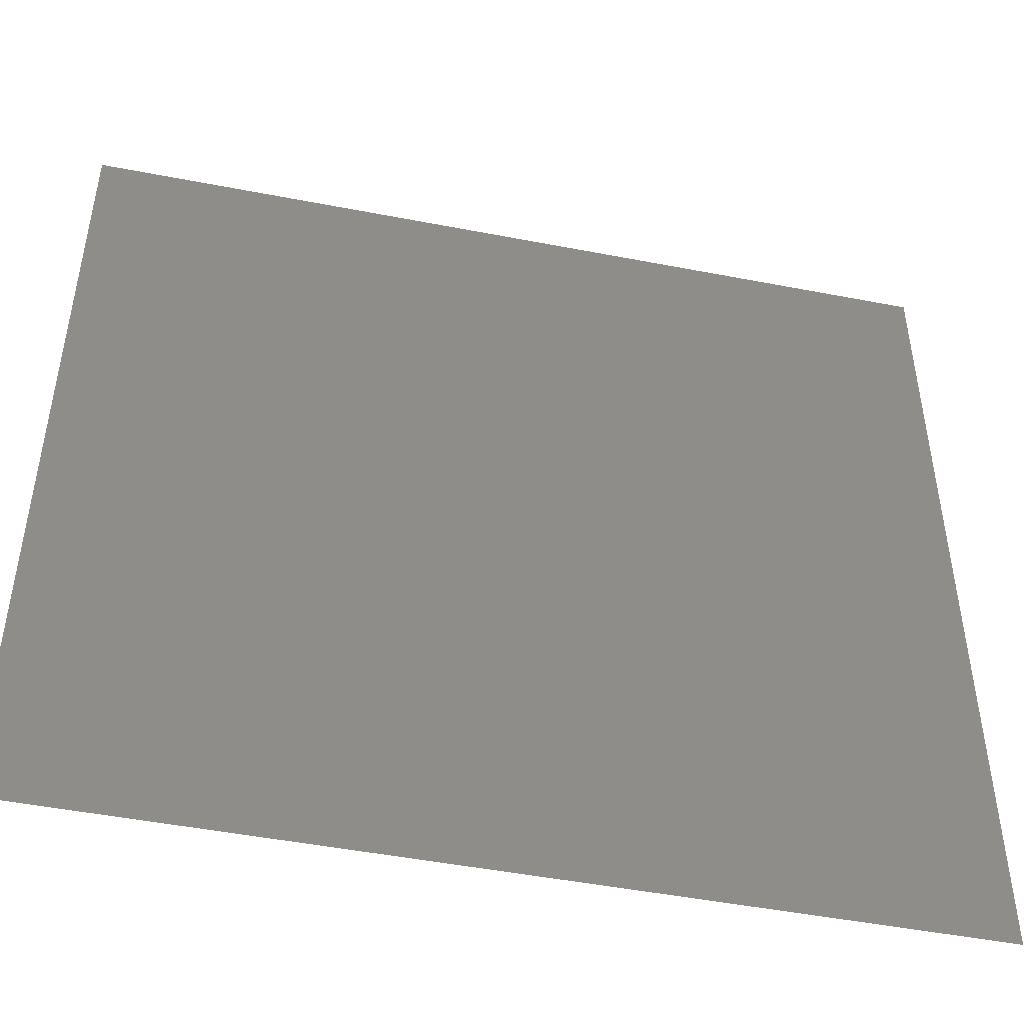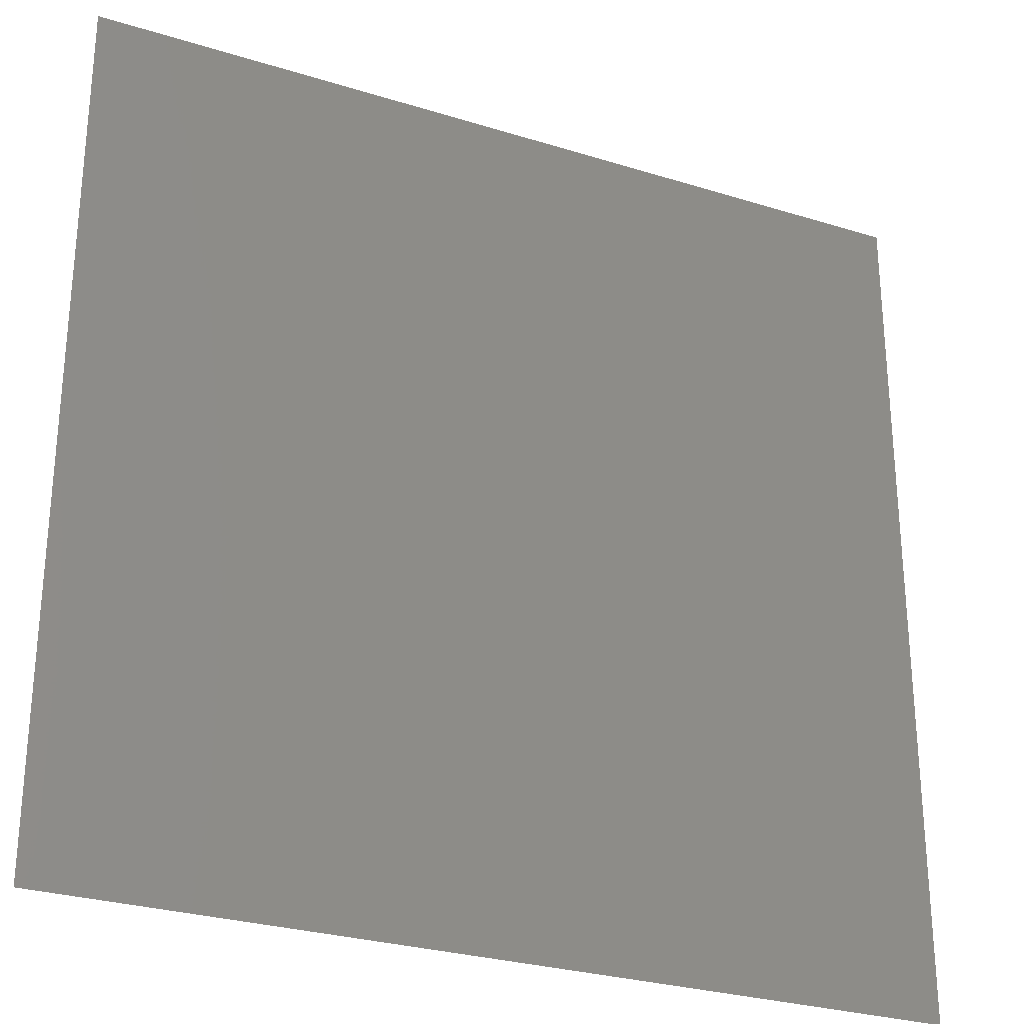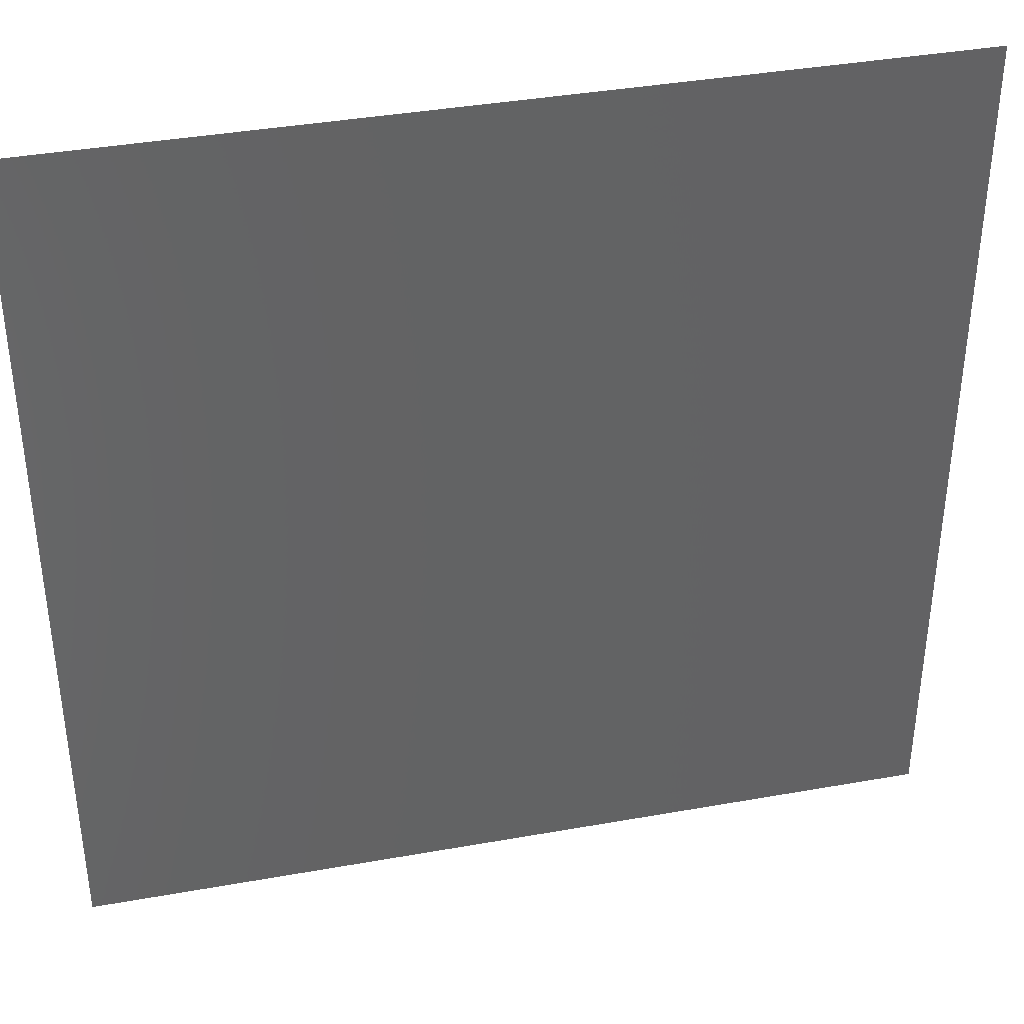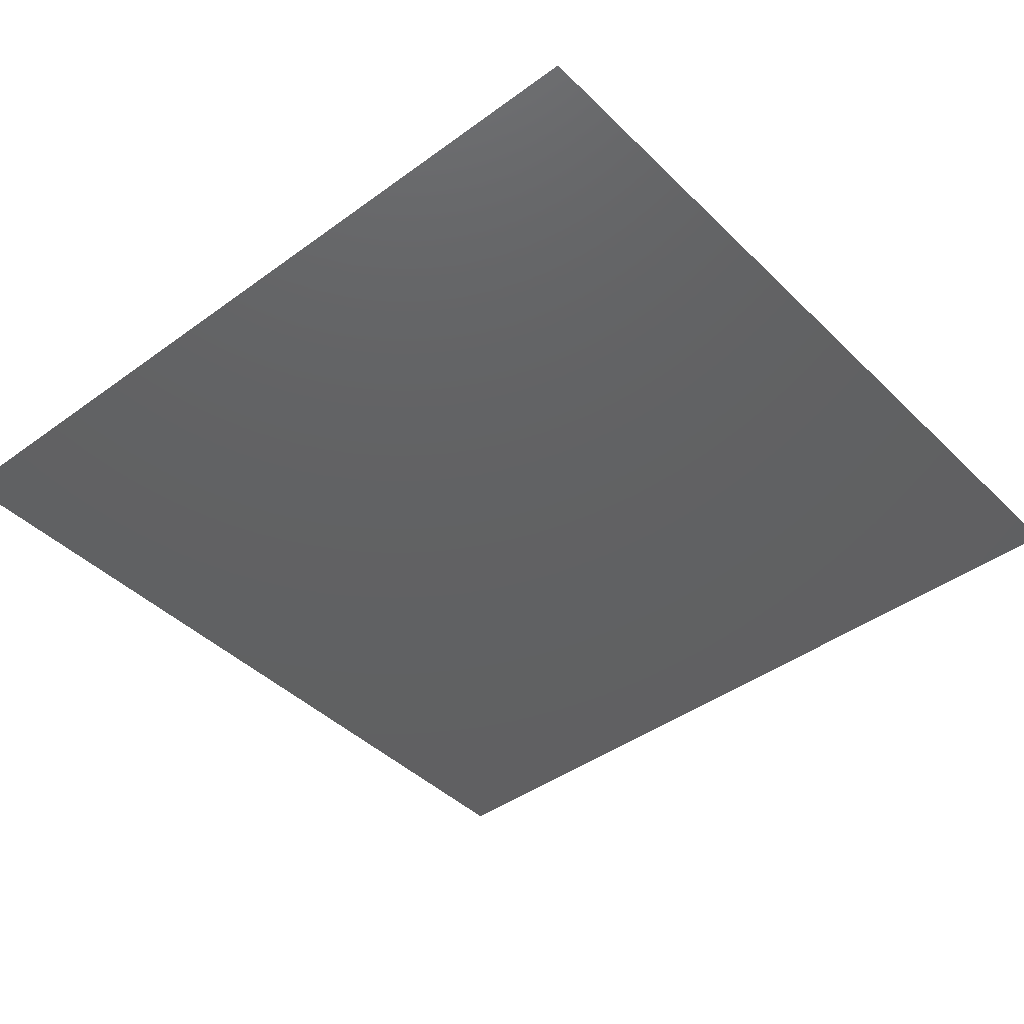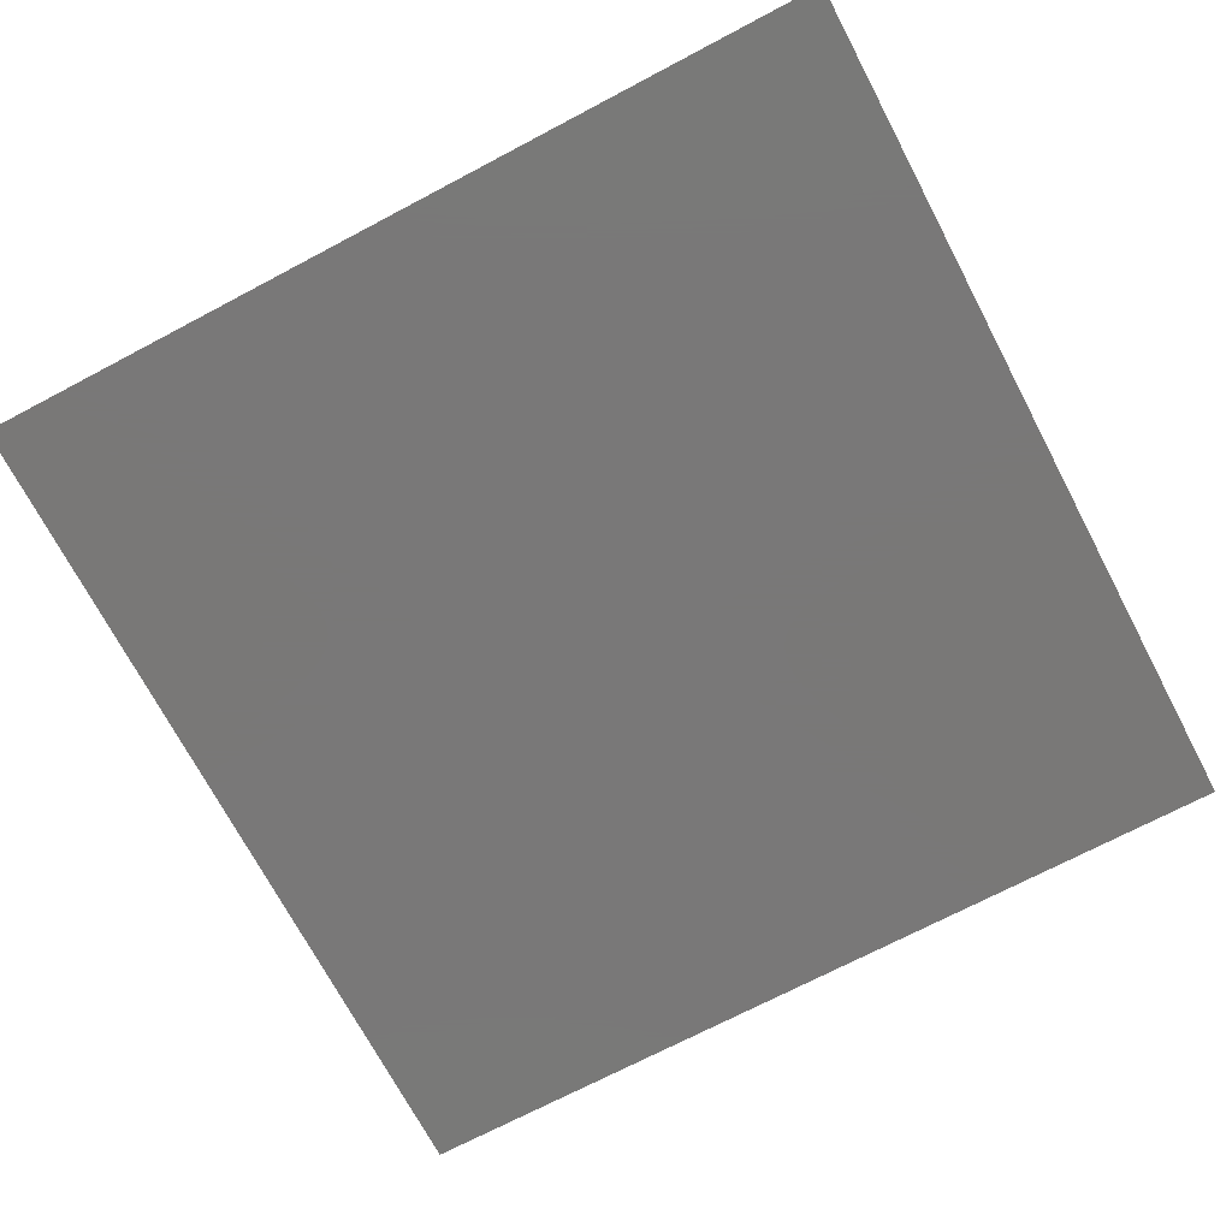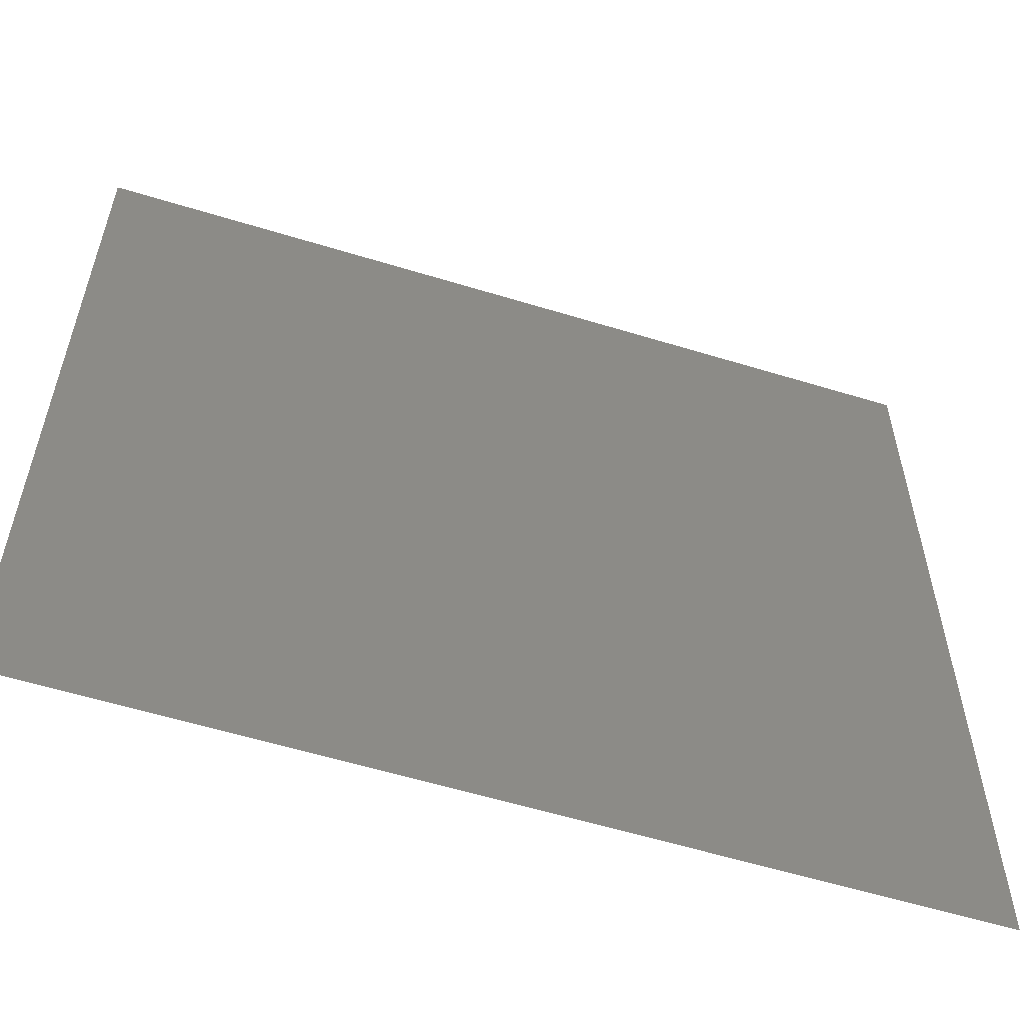
<metadata>
{"format":"stl","ext":"stl","renderer":"f3d","projection":"perspective","resolution":1024,"background":"white","views":[{"elev":-48.0,"azim":-12.3,"up":"+Y"},{"elev":-28.1,"azim":-25.3,"up":"+Y"},{"elev":38.6,"azim":-12.7,"up":"+Y"},{"elev":-42.8,"azim":-49.0,"up":"+Z"},{"elev":-71.3,"azim":117.8,"up":"+Z"},{"elev":-58.1,"azim":-17.6,"up":"+Y"}]}
</metadata>
<code>
# stl→obj: 4 verts, 2 faces
v -0.1 0.1 3
v -0.1 -0.1 3
v 0.1 -0.1 3
v 0.1 0.1 3
f 1 2 3
f 3 4 1

</code>
